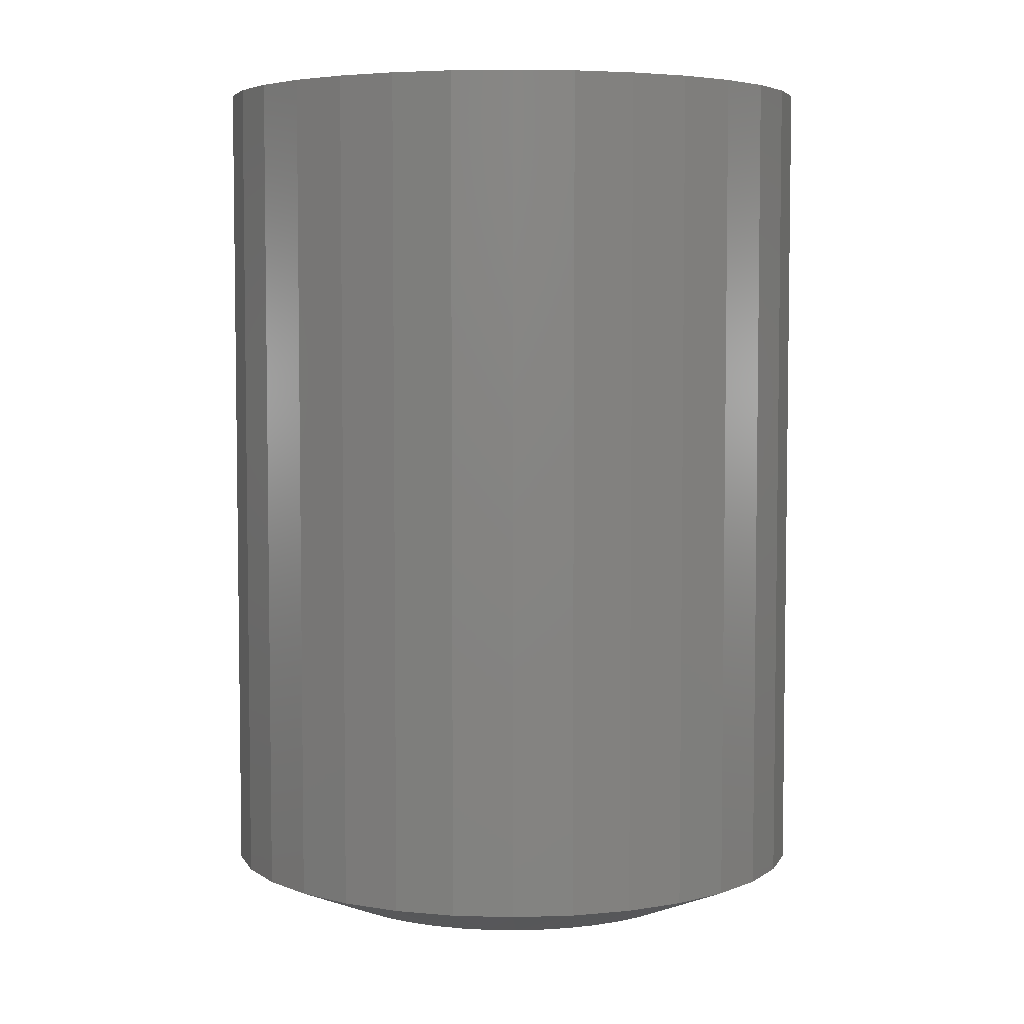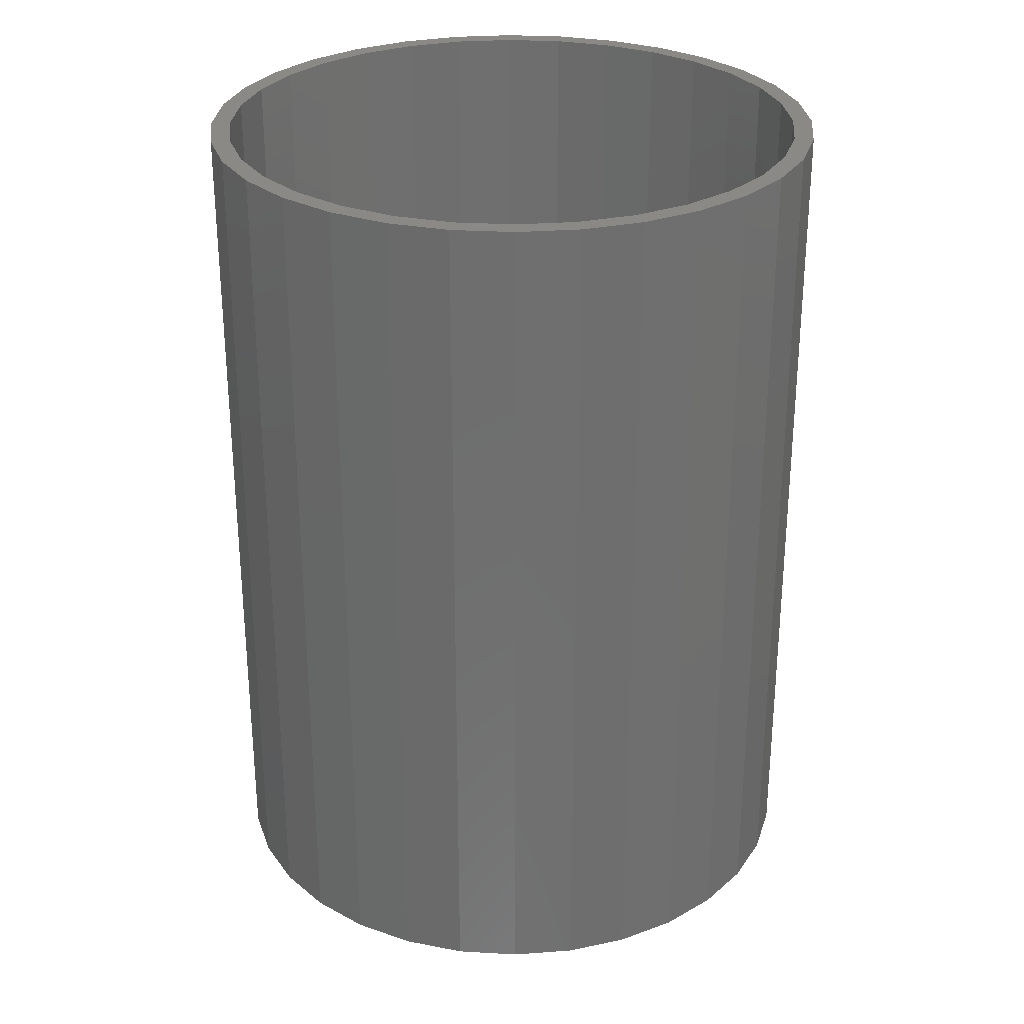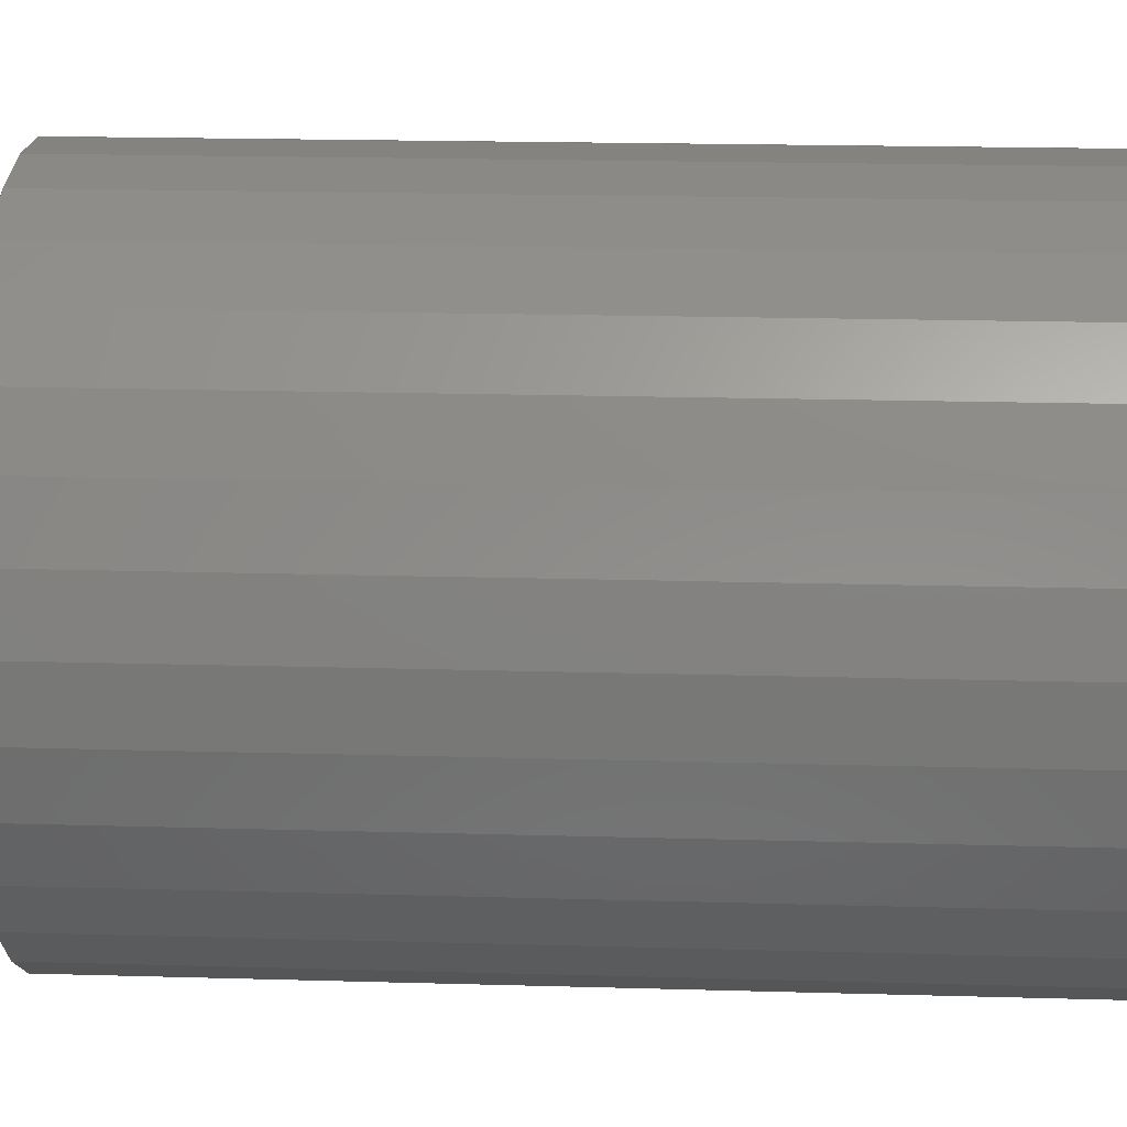
<metadata>
{"format":"stl","ext":"stl","renderer":"f3d","projection":"perspective","resolution":1024,"background":"white","views":[{"elev":5.1,"azim":173.7,"up":"+Z"},{"elev":28.8,"azim":-141.8,"up":"+Z"},{"elev":19.2,"azim":-86.9,"up":"+Y"}]}
</metadata>
<code>
# stl→obj: 314 verts, 624 faces
v -0.07554 -0.2411 0.75
v -0.02538 -0.2356 0.75
v -0.07087 -0.2262 0.75
v 0.02538 0.2356 0.75
v 0.07087 0.2262 0.75
v 0.07554 0.2411 0.75
v -0.1211 -0.2217 0.75
v -0.1136 -0.208 0.75
v -0.152 -0.1818 0.75
v -0.162 -0.1938 0.75
v 0.1211 0.2217 0.75
v 0.1136 0.208 0.75
v 0.152 0.1818 0.75
v 0.162 0.1938 0.75
v 0.02706 0.2512 0.75
v -0.02247 0.2516 0.75
v -0.02108 0.2361 0.75
v -0.07113 0.2424 0.75
v -0.06673 0.2274 0.75
v -0.1171 0.2239 0.75
v -0.1098 0.21 0.75
v -0.02706 -0.2512 0.75
v 0.02247 -0.2516 0.75
v 0.02108 -0.2361 0.75
v 0.07113 -0.2424 0.75
v 0.06673 -0.2274 0.75
v 0.1171 -0.2239 0.75
v 0.1098 -0.21 0.75
v -0.2356 0.02538 0.75
v -0.2516 -0.02247 0.75
v -0.2361 -0.02108 0.75
v -0.2424 -0.07113 0.75
v -0.2274 -0.06673 0.75
v -0.2239 -0.1171 0.75
v -0.21 -0.1098 0.75
v -0.1967 -0.1585 0.75
v -0.1846 -0.1487 0.75
v -0.2512 0.02706 0.75
v -0.2262 0.07087 0.75
v -0.2411 0.07554 0.75
v -0.208 0.1136 0.75
v -0.2217 0.1211 0.75
v -0.1818 0.152 0.75
v -0.1938 0.162 0.75
v -0.1487 0.1846 0.75
v -0.1585 0.1967 0.75
v 0.2512 -0.02706 0.75
v 0.2262 -0.07087 0.75
v 0.2411 -0.07554 0.75
v 0.208 -0.1136 0.75
v 0.2217 -0.1211 0.75
v 0.1818 -0.152 0.75
v 0.1938 -0.162 0.75
v 0.1487 -0.1846 0.75
v 0.1585 -0.1967 0.75
v 0.2356 -0.02538 0.75
v 0.2516 0.02247 0.75
v 0.2361 0.02108 0.75
v 0.2424 0.07113 0.75
v 0.2274 0.06673 0.75
v 0.2239 0.1171 0.75
v 0.21 0.1098 0.75
v 0.1967 0.1585 0.75
v 0.1846 0.1487 0.75
v 0.1818 -0.152 0.07275
v 0.1487 -0.1846 0.07275
v 0.1098 -0.21 0.07275
v 0.06673 -0.2274 0.07275
v 0.02108 -0.2361 0.07275
v -0.02538 -0.2356 0.07275
v -0.07087 -0.2262 0.07275
v -0.1136 -0.208 0.07275
v 0.208 -0.1136 0.07275
v 0.2262 -0.07087 0.07275
v 0.2356 -0.02538 0.07275
v 0.2361 0.02108 0.07275
v 0.2274 0.06673 0.07275
v 0.21 0.1098 0.07275
v 0.1846 0.1487 0.07275
v 0.152 0.1818 0.07275
v 0.1136 0.208 0.07275
v -0.1818 0.152 0.07275
v -0.1487 0.1846 0.07275
v -0.1098 0.21 0.07275
v -0.06673 0.2274 0.07275
v -0.02108 0.2361 0.07275
v 0.02538 0.2356 0.07275
v 0.07087 0.2262 0.07275
v -0.208 0.1136 0.07275
v -0.2262 0.07087 0.07275
v -0.2356 0.02538 0.07275
v -0.2361 -0.02108 0.07275
v -0.2274 -0.06673 0.07275
v -0.21 -0.1098 0.07275
v -0.1846 -0.1487 0.07275
v -0.152 -0.1818 0.07275
v 0.07726 0.1414 0.04192
v 0.0958 0.1296 0.04192
v -0.05729 -0.1506 0.04192
v -0.07726 -0.1414 0.04192
v 0.1126 0.1153 0.04192
v 0.1272 0.09894 0.04192
v 0.1395 0.0807 0.04192
v 0.1492 0.06095 0.04192
v 0.1561 0.04007 0.04192
v 0.1601 0.01844 0.04192
v 0.1611 -0.003534 0.04192
v 0.1591 -0.02544 0.04192
v 0.1542 -0.04687 0.04192
v 0.1464 -0.06743 0.04192
v 0.1358 -0.08674 0.04192
v 0.1228 -0.1044 0.04192
v 0.1074 -0.1202 0.04192
v 0.09003 -0.1337 0.04192
v 0.07099 -0.1447 0.04192
v 0.05063 -0.153 0.04192
v 0.02932 -0.1585 0.04192
v 0.007469 -0.161 0.04192
v -0.01452 -0.1605 0.04192
v -0.03624 -0.157 0.04192
v -2.422e-16 -4.423e-16 0.01563
v -0.0391 -0.07158 0.02274
v -0.02899 -0.07624 0.02274
v -0.01834 -0.07948 0.02274
v -0.007349 -0.08123 0.02274
v 0.00378 -0.08148 0.02274
v 0.01484 -0.0802 0.02274
v 0.02562 -0.07744 0.02274
v 0.03593 -0.07323 0.02274
v 0.04556 -0.06765 0.02274
v 0.05435 -0.06082 0.02274
v 0.06213 -0.05285 0.02274
v 0.06874 -0.0439 0.02274
v 0.07408 -0.03413 0.02274
v 0.07804 -0.02372 0.02274
v 0.08054 -0.01288 0.02274
v 0.08155 -0.001789 0.02274
v 0.08103 0.009332 0.02274
v 0.079 0.02028 0.02274
v 0.07551 0.03085 0.02274
v 0.0706 0.04084 0.02274
v 0.06438 0.05007 0.02274
v 0.05697 0.05838 0.02274
v 0.04849 0.06559 0.02274
v 0.0391 0.07158 0.02274
v -0.0958 -0.1296 0.04192
v 0.05729 0.1506 0.04192
v -0.1126 -0.1153 0.04192
v -0.1272 -0.09894 0.04192
v -0.1395 -0.0807 0.04192
v -0.1492 -0.06095 0.04192
v -0.1561 -0.04007 0.04192
v -0.1601 -0.01844 0.04192
v -0.1611 0.003534 0.04192
v -0.1591 0.02544 0.04192
v -0.1542 0.04687 0.04192
v -0.1464 0.06743 0.04192
v -0.1358 0.08674 0.04192
v -0.1228 0.1044 0.04192
v -0.1074 0.1202 0.04192
v -0.09003 0.1337 0.04192
v -0.07099 0.1447 0.04192
v -0.05063 0.153 0.04192
v -0.02932 0.1585 0.04192
v -0.007469 0.161 0.04192
v 0.01452 0.1605 0.04192
v 0.03624 0.157 0.04192
v 0.02899 0.07624 0.02274
v 0.01834 0.07948 0.02274
v 0.007349 0.08123 0.02274
v -0.00378 0.08148 0.02274
v -0.01484 0.0802 0.02274
v -0.02562 0.07744 0.02274
v -0.03593 0.07323 0.02274
v -0.04556 0.06765 0.02274
v -0.05435 0.06082 0.02274
v -0.06213 0.05285 0.02274
v -0.06874 0.0439 0.02274
v -0.07408 0.03413 0.02274
v -0.07804 0.02372 0.02274
v -0.08054 0.01288 0.02274
v -0.08155 0.001789 0.02274
v -0.08103 -0.009332 0.02274
v -0.079 -0.02028 0.02274
v -0.07551 -0.03085 0.02274
v -0.0706 -0.04084 0.02274
v -0.06438 -0.05007 0.02274
v -0.05697 -0.05838 0.02274
v -0.04849 -0.06559 0.02274
v 0.1211 0.2217 0.06316
v 0.07554 0.2411 0.06316
v 0.02706 0.2512 0.06316
v -0.02247 0.2516 0.06316
v -0.07113 0.2424 0.06316
v -0.1171 0.2239 0.06316
v -0.1585 0.1967 0.06316
v -0.1938 0.162 0.06316
v -0.2217 0.1211 0.06316
v -0.2411 0.07554 0.06316
v -0.2512 0.02706 0.06316
v -0.2516 -0.02247 0.06316
v -0.2424 -0.07113 0.06316
v -0.2239 -0.1171 0.06316
v -0.1967 -0.1585 0.06316
v -0.162 -0.1938 0.06316
v -0.1211 -0.2217 0.06316
v -0.1023 -0.1383 0.02905
v -0.08248 -0.151 0.02905
v 0.06116 0.1608 0.02905
v 0.08248 0.151 0.02905
v -0.1202 -0.1231 0.02905
v -0.1358 -0.1056 0.02905
v -0.1593 -0.06507 0.02905
v -0.1489 -0.08615 0.02905
v -0.1666 -0.04277 0.02905
v -0.172 0.003773 0.02905
v -0.1709 -0.01968 0.02905
v -0.1699 0.02716 0.02905
v -0.1563 0.07199 0.02905
v -0.1646 0.05004 0.02905
v -0.145 0.0926 0.02905
v -0.131 0.1115 0.02905
v -0.09611 0.1427 0.02905
v -0.1146 0.1283 0.02905
v -0.07578 0.1545 0.02905
v -0.0313 0.1692 0.02905
v -0.05405 0.1633 0.02905
v -0.007974 0.1719 0.02905
v 0.03869 0.1676 0.02905
v 0.0155 0.1713 0.02905
v -1.942e-16 -3.555e-16 1.11e-16
v -0.04178 -0.07649 0.007824
v -0.05181 -0.07008 0.007824
v -0.06087 -0.06238 0.007824
v -0.0688 -0.05351 0.007824
v -0.07544 -0.04364 0.007824
v -0.08068 -0.03296 0.007824
v -0.08442 -0.02167 0.007824
v -0.08658 -0.009971 0.007824
v -0.08713 0.001911 0.007824
v -0.08606 0.01376 0.007824
v -0.08339 0.02535 0.007824
v -0.07916 0.03647 0.007824
v -0.07346 0.04691 0.007824
v -0.06638 0.05647 0.007824
v -0.05808 0.06499 0.007824
v -0.04869 0.07229 0.007824
v -0.03839 0.07824 0.007824
v -0.02738 0.08274 0.007824
v -0.01586 0.0857 0.007824
v -0.004039 0.08706 0.007824
v 0.007853 0.0868 0.007824
v 0.0196 0.08492 0.007824
v 0.03098 0.08146 0.007824
v 0.04178 0.07649 0.007824
v -0.07554 -0.2411 0.06316
v -0.02706 -0.2512 0.06316
v 0.02247 -0.2516 0.06316
v 0.07113 -0.2424 0.06316
v 0.1171 -0.2239 0.06316
v 0.1585 -0.1967 0.06316
v 0.1938 -0.162 0.06316
v 0.2217 -0.1211 0.06316
v 0.2411 -0.07554 0.06316
v 0.2512 -0.02706 0.06316
v 0.2516 0.02247 0.06316
v 0.2424 0.07113 0.06316
v 0.2239 0.1171 0.06316
v 0.1967 0.1585 0.06316
v 0.162 0.1938 0.06316
v 0.1023 0.1383 0.02905
v -0.06116 -0.1608 0.02905
v 0.1202 0.1231 0.02905
v 0.1358 0.1056 0.02905
v 0.1593 0.06507 0.02905
v 0.1489 0.08615 0.02905
v 0.1666 0.04277 0.02905
v 0.172 -0.003773 0.02905
v 0.1709 0.01968 0.02905
v 0.1699 -0.02716 0.02905
v 0.1563 -0.07199 0.02905
v 0.1646 -0.05004 0.02905
v 0.145 -0.0926 0.02905
v 0.131 -0.1115 0.02905
v 0.09611 -0.1427 0.02905
v 0.1146 -0.1283 0.02905
v 0.07578 -0.1545 0.02905
v 0.0313 -0.1692 0.02905
v 0.05405 -0.1633 0.02905
v 0.007974 -0.1719 0.02905
v -0.03869 -0.1676 0.02905
v -0.0155 -0.1713 0.02905
v 0.05181 0.07008 0.007824
v 0.06087 0.06238 0.007824
v 0.0688 0.05351 0.007824
v 0.07544 0.04364 0.007824
v 0.08068 0.03296 0.007824
v 0.08442 0.02167 0.007824
v 0.08658 0.009971 0.007824
v 0.08713 -0.001911 0.007824
v 0.08606 -0.01376 0.007824
v 0.08339 -0.02535 0.007824
v 0.07916 -0.03647 0.007824
v 0.07346 -0.04691 0.007824
v 0.06638 -0.05647 0.007824
v 0.05808 -0.06499 0.007824
v 0.04869 -0.07229 0.007824
v 0.03839 -0.07824 0.007824
v 0.02738 -0.08274 0.007824
v 0.01586 -0.0857 0.007824
v 0.004039 -0.08706 0.007824
v -0.007853 -0.0868 0.007824
v -0.0196 -0.08492 0.007824
v -0.03098 -0.08146 0.007824
f 1 2 3
f 4 5 6
f 7 1 3
f 7 3 8
f 7 8 9
f 7 9 10
f 11 6 5
f 11 5 12
f 11 12 13
f 11 13 14
f 6 15 4
f 4 15 16
f 4 16 17
f 17 16 18
f 17 18 19
f 19 18 20
f 19 20 21
f 1 22 2
f 2 22 23
f 2 23 24
f 24 23 25
f 24 25 26
f 26 25 27
f 26 27 28
f 29 30 31
f 31 30 32
f 31 32 33
f 33 32 34
f 33 34 35
f 35 34 36
f 35 36 37
f 37 36 10
f 37 10 9
f 30 29 38
f 38 29 39
f 38 39 40
f 40 39 41
f 40 41 42
f 42 41 43
f 42 43 44
f 44 43 45
f 44 45 46
f 46 45 21
f 46 21 20
f 47 48 49
f 49 48 50
f 49 50 51
f 51 50 52
f 51 52 53
f 53 52 54
f 53 54 55
f 55 54 28
f 55 28 27
f 48 47 56
f 56 47 57
f 56 57 58
f 58 57 59
f 58 59 60
f 60 59 61
f 60 61 62
f 62 61 63
f 62 63 64
f 64 63 14
f 64 14 13
f 50 65 52
f 52 65 66
f 52 66 54
f 54 66 67
f 54 67 28
f 28 67 68
f 28 68 26
f 26 68 69
f 26 69 24
f 24 69 70
f 24 70 2
f 2 70 71
f 2 71 3
f 3 71 72
f 3 72 8
f 65 50 73
f 73 50 48
f 73 48 74
f 74 48 56
f 74 56 75
f 75 56 58
f 75 58 76
f 76 58 60
f 76 60 77
f 77 60 62
f 77 62 78
f 78 62 64
f 78 64 79
f 79 64 13
f 79 13 80
f 80 13 12
f 80 12 81
f 41 82 43
f 43 82 83
f 43 83 45
f 45 83 84
f 45 84 21
f 21 84 85
f 21 85 19
f 19 85 86
f 19 86 17
f 17 86 87
f 17 87 4
f 4 87 88
f 4 88 5
f 5 88 81
f 5 81 12
f 82 41 89
f 89 41 39
f 89 39 90
f 90 39 29
f 90 29 91
f 91 29 31
f 91 31 92
f 92 31 33
f 92 33 93
f 93 33 35
f 93 35 94
f 94 35 37
f 94 37 95
f 95 37 9
f 95 9 96
f 96 9 8
f 96 8 72
f 97 98 81
f 98 80 81
f 71 99 72
f 99 100 72
f 98 101 80
f 101 102 79
f 80 101 79
f 103 104 78
f 79 103 78
f 102 103 79
f 104 105 77
f 78 104 77
f 106 107 76
f 77 106 76
f 105 106 77
f 107 108 75
f 76 107 75
f 109 110 74
f 110 111 73
f 74 110 73
f 111 112 65
f 73 111 65
f 113 114 66
f 65 113 66
f 112 113 65
f 114 115 67
f 66 114 67
f 116 117 68
f 67 116 68
f 115 116 67
f 117 118 69
f 68 117 69
f 119 120 70
f 69 119 70
f 118 119 69
f 120 99 71
f 70 120 71
f 121 122 123
f 121 123 124
f 121 124 125
f 121 125 126
f 121 126 127
f 121 127 128
f 121 128 129
f 121 129 130
f 121 130 131
f 121 131 132
f 121 132 133
f 121 133 134
f 121 134 135
f 121 135 136
f 121 136 137
f 121 137 138
f 121 138 139
f 121 139 140
f 121 140 141
f 121 141 142
f 121 142 143
f 121 143 144
f 121 144 145
f 135 109 136
f 136 109 108
f 109 74 108
f 108 74 75
f 116 127 117
f 117 127 126
f 117 126 118
f 118 126 125
f 118 125 119
f 119 125 124
f 119 124 120
f 120 124 123
f 120 123 99
f 99 123 122
f 99 122 100
f 127 116 128
f 128 116 115
f 128 115 129
f 129 115 114
f 129 114 130
f 130 114 113
f 130 113 131
f 131 113 112
f 131 112 132
f 132 112 111
f 132 111 133
f 133 111 110
f 133 110 134
f 134 110 109
f 134 109 135
f 104 139 105
f 105 139 138
f 105 138 106
f 106 138 137
f 106 137 107
f 107 137 136
f 107 136 108
f 139 104 140
f 140 104 103
f 140 103 141
f 141 103 102
f 141 102 142
f 142 102 101
f 142 101 143
f 143 101 98
f 143 98 144
f 144 98 97
f 144 97 145
f 100 146 72
f 146 96 72
f 88 147 81
f 147 97 81
f 146 148 96
f 148 149 95
f 96 148 95
f 150 151 94
f 95 150 94
f 149 150 95
f 151 152 93
f 94 151 93
f 153 154 92
f 93 153 92
f 152 153 93
f 154 155 91
f 92 154 91
f 156 157 90
f 157 158 89
f 90 157 89
f 158 159 82
f 89 158 82
f 160 161 83
f 82 160 83
f 159 160 82
f 161 162 84
f 83 161 84
f 163 164 85
f 84 163 85
f 162 163 84
f 164 165 86
f 85 164 86
f 166 167 87
f 86 166 87
f 165 166 86
f 167 147 88
f 87 167 88
f 121 145 168
f 121 168 169
f 121 169 170
f 121 170 171
f 121 171 172
f 121 172 173
f 121 173 174
f 121 174 175
f 121 175 176
f 121 176 177
f 121 177 178
f 121 178 179
f 121 179 180
f 121 180 181
f 121 181 182
f 121 182 183
f 121 183 184
f 121 184 185
f 121 185 186
f 121 186 187
f 121 187 188
f 121 188 189
f 121 189 122
f 180 156 181
f 181 156 155
f 156 90 155
f 155 90 91
f 163 172 164
f 164 172 171
f 164 171 165
f 165 171 170
f 165 170 166
f 166 170 169
f 166 169 167
f 167 169 168
f 167 168 147
f 147 168 145
f 147 145 97
f 172 163 173
f 173 163 162
f 173 162 174
f 174 162 161
f 174 161 175
f 175 161 160
f 175 160 176
f 176 160 159
f 176 159 177
f 177 159 158
f 177 158 178
f 178 158 157
f 178 157 179
f 179 157 156
f 179 156 180
f 151 184 152
f 152 184 183
f 152 183 153
f 153 183 182
f 153 182 154
f 154 182 181
f 154 181 155
f 184 151 185
f 185 151 150
f 185 150 186
f 186 150 149
f 186 149 187
f 187 149 148
f 187 148 188
f 188 148 146
f 188 146 189
f 189 146 100
f 189 100 122
f 11 190 6
f 6 190 191
f 6 191 15
f 15 191 192
f 15 192 16
f 16 192 193
f 16 193 18
f 18 193 194
f 18 194 20
f 20 194 195
f 20 195 46
f 46 195 196
f 46 196 44
f 44 196 197
f 44 197 42
f 42 197 198
f 42 198 40
f 40 198 199
f 40 199 38
f 38 199 200
f 38 200 30
f 30 200 201
f 30 201 32
f 32 201 202
f 32 202 34
f 34 202 203
f 34 203 36
f 36 203 204
f 36 204 10
f 10 204 205
f 10 205 7
f 7 205 206
f 206 207 208
f 206 205 207
f 190 209 191
f 190 210 209
f 205 211 207
f 204 212 211
f 204 211 205
f 203 213 214
f 203 214 204
f 204 214 212
f 202 215 213
f 202 213 203
f 201 216 217
f 201 217 202
f 202 217 215
f 200 218 216
f 200 216 201
f 199 219 220
f 198 221 219
f 198 219 199
f 197 222 221
f 197 221 198
f 196 223 224
f 196 224 197
f 197 224 222
f 195 225 223
f 195 223 196
f 194 226 227
f 194 227 195
f 195 227 225
f 193 228 226
f 193 226 194
f 192 229 230
f 192 230 193
f 193 230 228
f 191 209 229
f 191 229 192
f 231 232 233
f 231 233 234
f 231 234 235
f 231 235 236
f 231 236 237
f 231 237 238
f 231 238 239
f 231 239 240
f 231 240 241
f 231 241 242
f 231 242 243
f 231 243 244
f 231 244 245
f 231 245 246
f 231 246 247
f 231 247 248
f 231 248 249
f 231 249 250
f 231 250 251
f 231 251 252
f 231 252 253
f 231 253 254
f 231 254 255
f 242 241 220
f 220 241 218
f 220 218 199
f 199 218 200
f 210 255 209
f 209 255 254
f 209 254 229
f 229 254 253
f 229 253 230
f 230 253 252
f 230 252 228
f 228 252 251
f 228 251 226
f 226 251 250
f 226 250 227
f 227 250 249
f 227 249 225
f 225 249 248
f 225 248 223
f 223 248 247
f 223 247 224
f 224 247 246
f 224 246 222
f 222 246 245
f 222 245 221
f 221 245 244
f 221 244 219
f 219 244 243
f 219 243 220
f 220 243 242
f 218 241 216
f 216 241 240
f 216 240 217
f 217 240 239
f 217 239 215
f 215 239 238
f 215 238 213
f 213 238 237
f 213 237 214
f 214 237 236
f 214 236 212
f 212 236 235
f 212 235 211
f 211 235 234
f 211 234 207
f 207 234 233
f 207 233 208
f 208 233 232
f 7 206 1
f 1 206 256
f 1 256 22
f 22 256 257
f 22 257 23
f 23 257 258
f 23 258 25
f 25 258 259
f 25 259 27
f 27 259 260
f 27 260 55
f 55 260 261
f 55 261 53
f 53 261 262
f 53 262 51
f 51 262 263
f 51 263 49
f 49 263 264
f 49 264 47
f 47 264 265
f 47 265 57
f 57 265 266
f 57 266 59
f 59 266 267
f 59 267 61
f 61 267 268
f 61 268 63
f 63 268 269
f 63 269 14
f 14 269 270
f 14 270 11
f 11 270 190
f 190 271 210
f 190 270 271
f 206 272 256
f 206 208 272
f 270 273 271
f 269 274 273
f 269 273 270
f 268 275 276
f 268 276 269
f 269 276 274
f 267 277 275
f 267 275 268
f 266 278 279
f 266 279 267
f 267 279 277
f 265 280 278
f 265 278 266
f 264 281 282
f 263 283 281
f 263 281 264
f 262 284 283
f 262 283 263
f 261 285 286
f 261 286 262
f 262 286 284
f 260 287 285
f 260 285 261
f 259 288 289
f 259 289 260
f 260 289 287
f 258 290 288
f 258 288 259
f 257 291 292
f 257 292 258
f 258 292 290
f 256 272 291
f 256 291 257
f 231 255 293
f 231 293 294
f 231 294 295
f 231 295 296
f 231 296 297
f 231 297 298
f 231 298 299
f 231 299 300
f 231 300 301
f 231 301 302
f 231 302 303
f 231 303 304
f 231 304 305
f 231 305 306
f 231 306 307
f 231 307 308
f 231 308 309
f 231 309 310
f 231 310 311
f 231 311 312
f 231 312 313
f 231 313 314
f 231 314 232
f 302 301 282
f 282 301 280
f 282 280 264
f 264 280 265
f 208 232 272
f 272 232 314
f 272 314 291
f 291 314 313
f 291 313 292
f 292 313 312
f 292 312 290
f 290 312 311
f 290 311 288
f 288 311 310
f 288 310 289
f 289 310 309
f 289 309 287
f 287 309 308
f 287 308 285
f 285 308 307
f 285 307 286
f 286 307 306
f 286 306 284
f 284 306 305
f 284 305 283
f 283 305 304
f 283 304 281
f 281 304 303
f 281 303 282
f 282 303 302
f 280 301 278
f 278 301 300
f 278 300 279
f 279 300 299
f 279 299 277
f 277 299 298
f 277 298 275
f 275 298 297
f 275 297 276
f 276 297 296
f 276 296 274
f 274 296 295
f 274 295 273
f 273 295 294
f 273 294 271
f 271 294 293
f 271 293 210
f 210 293 255

</code>
